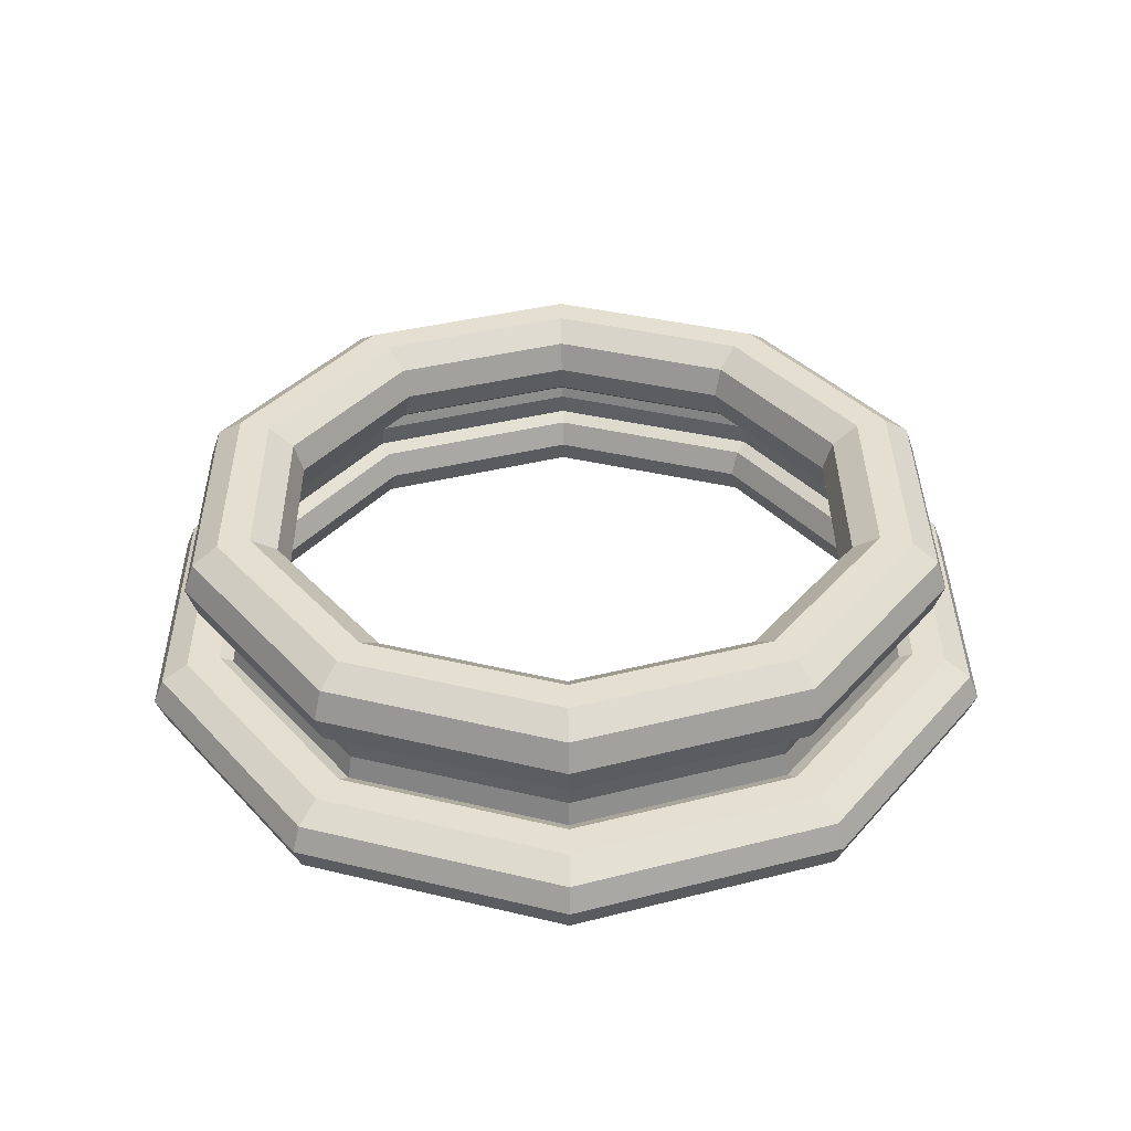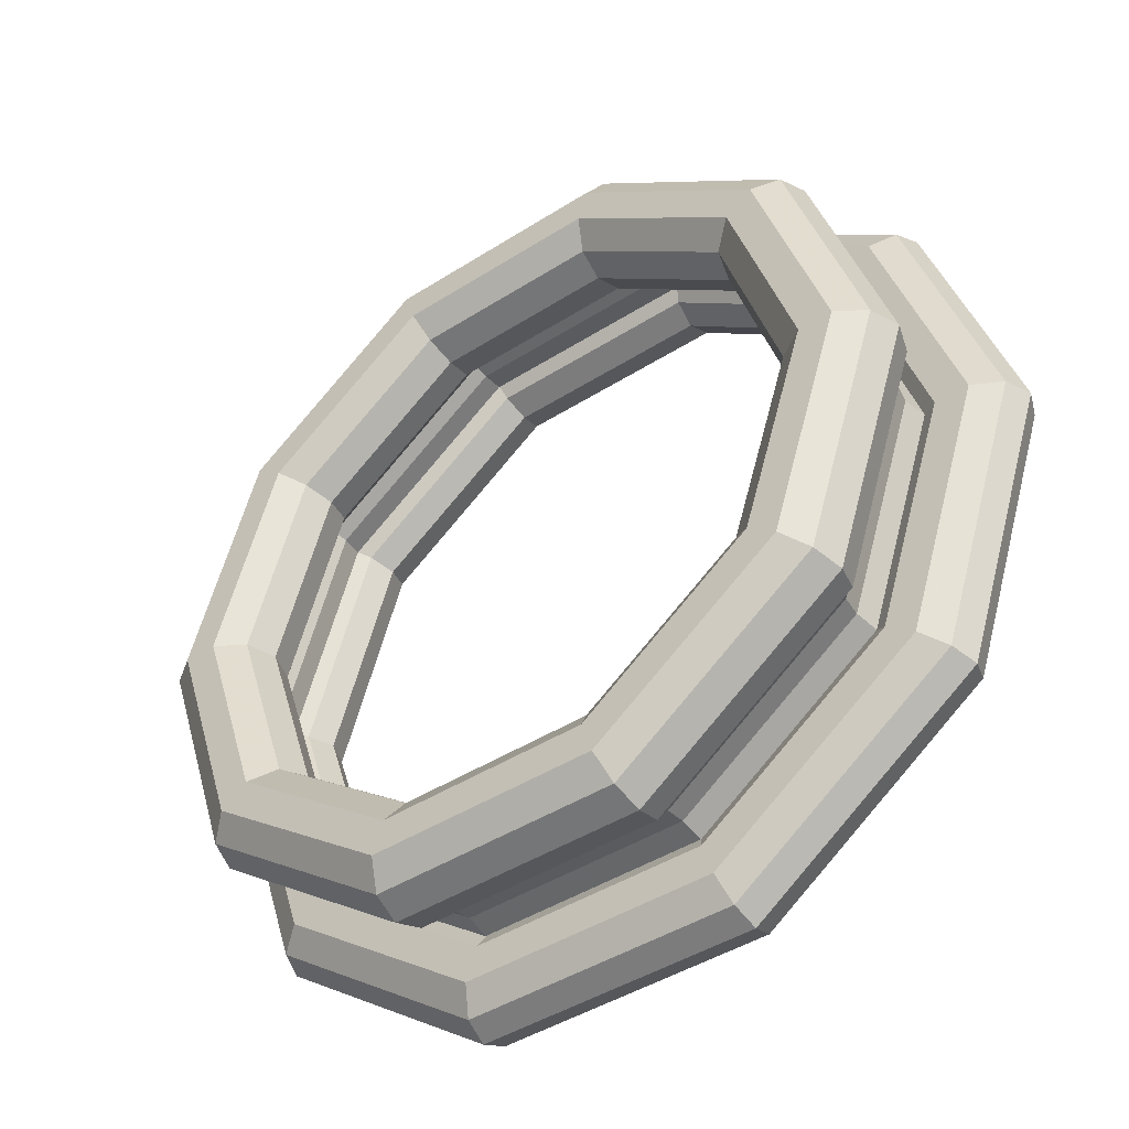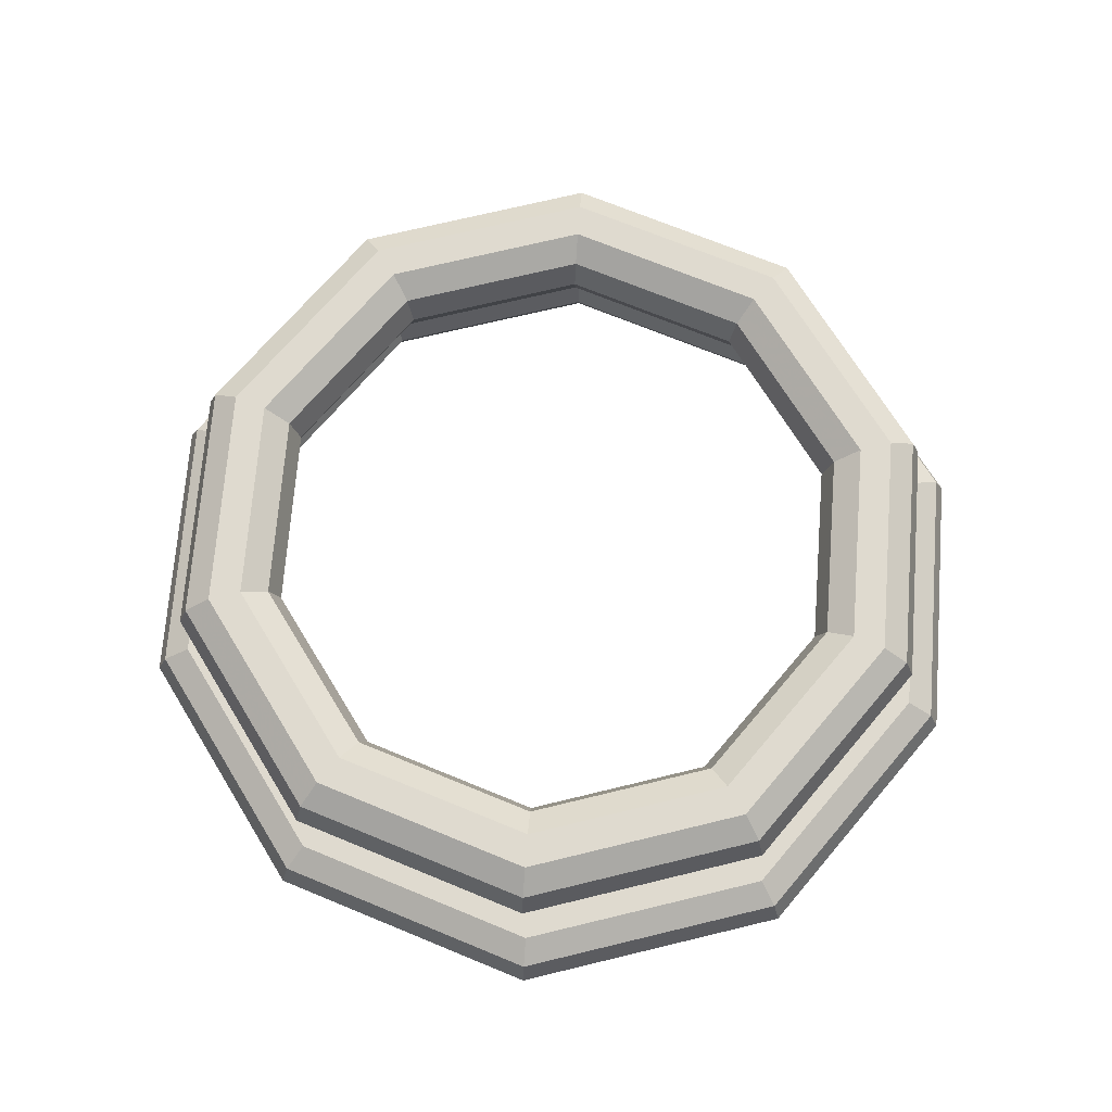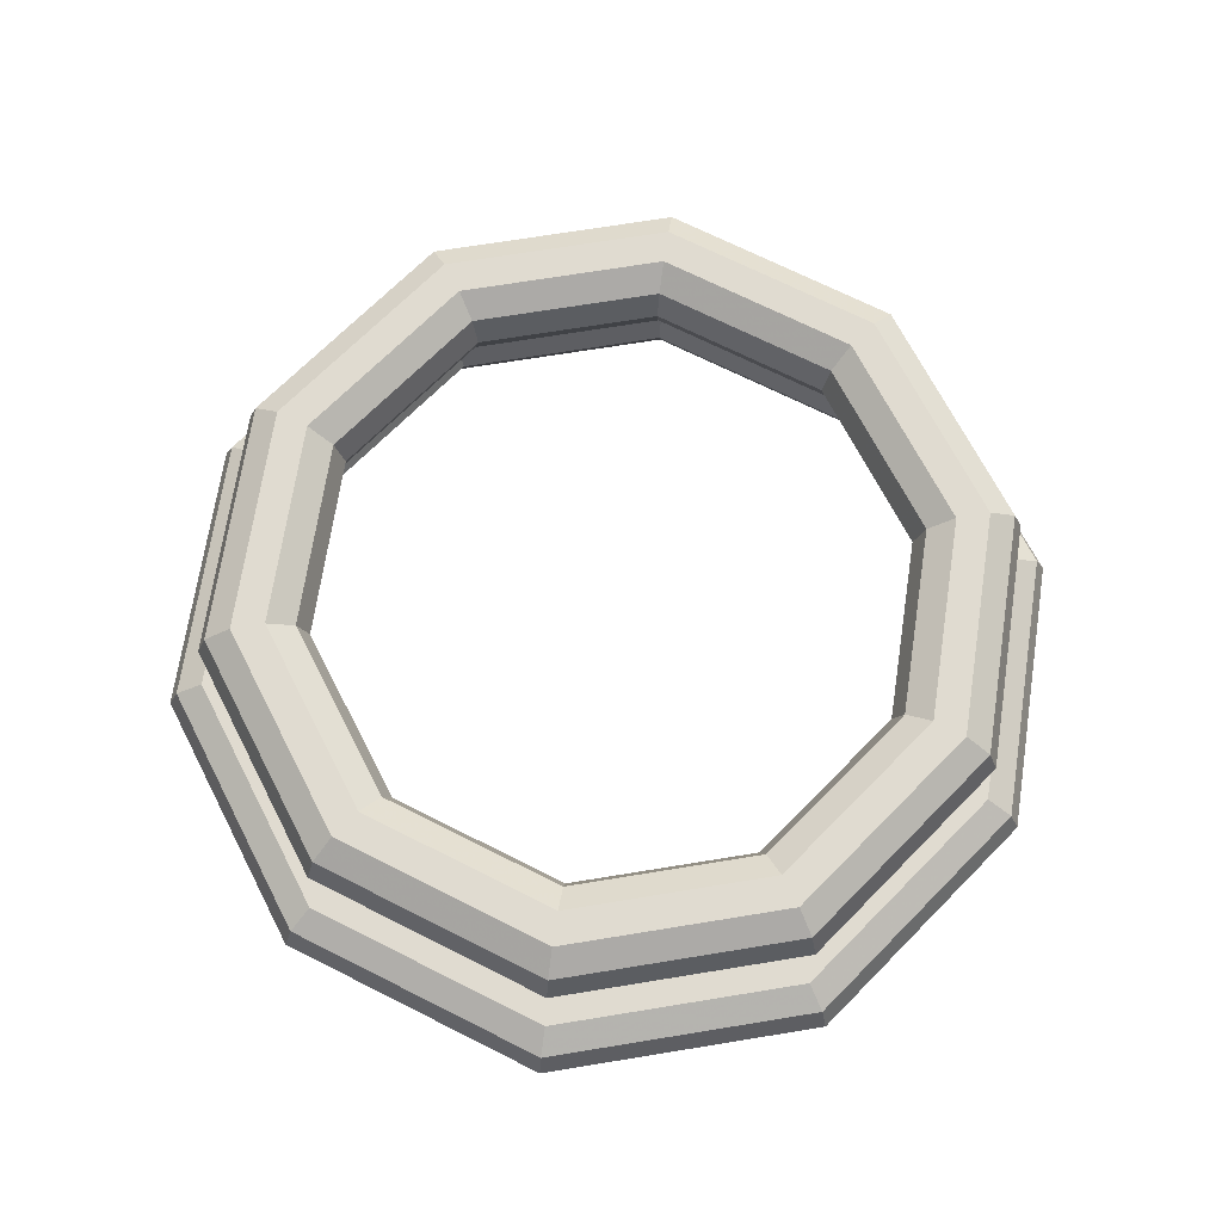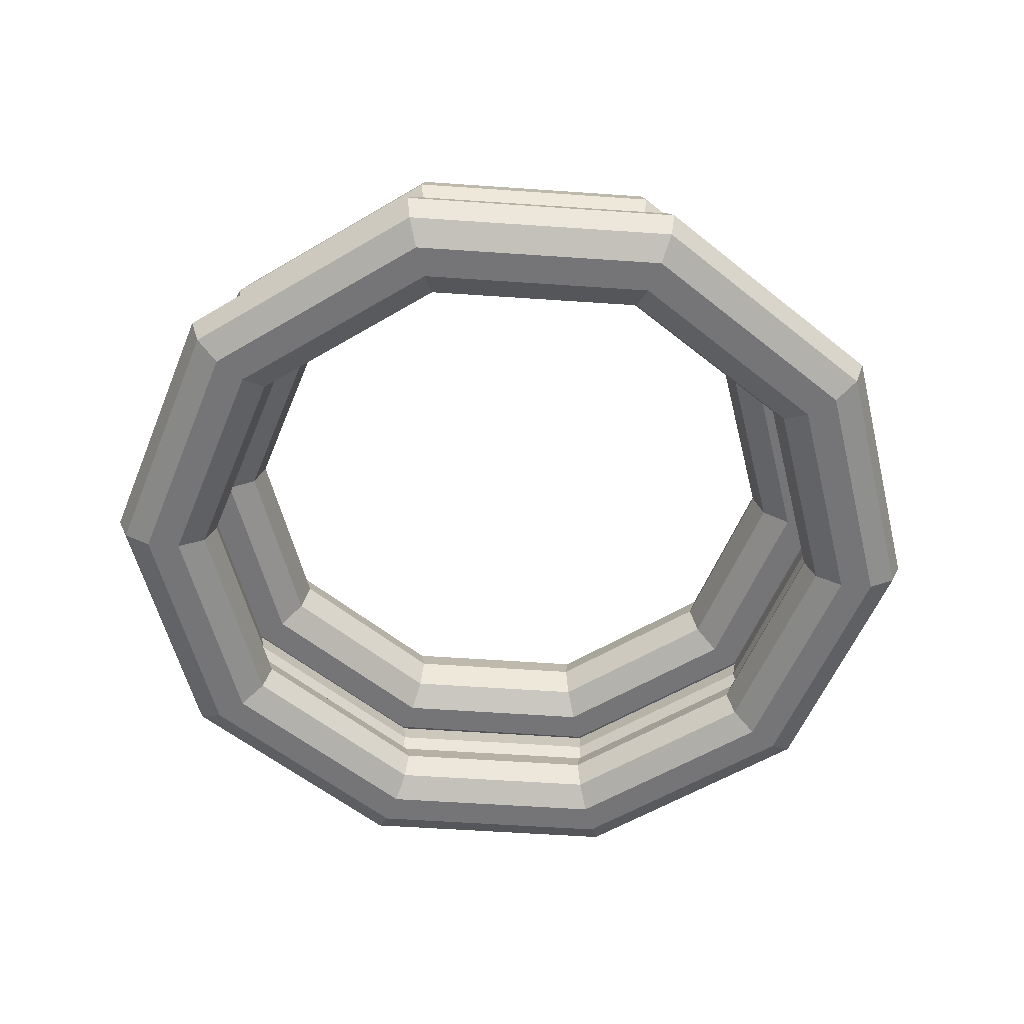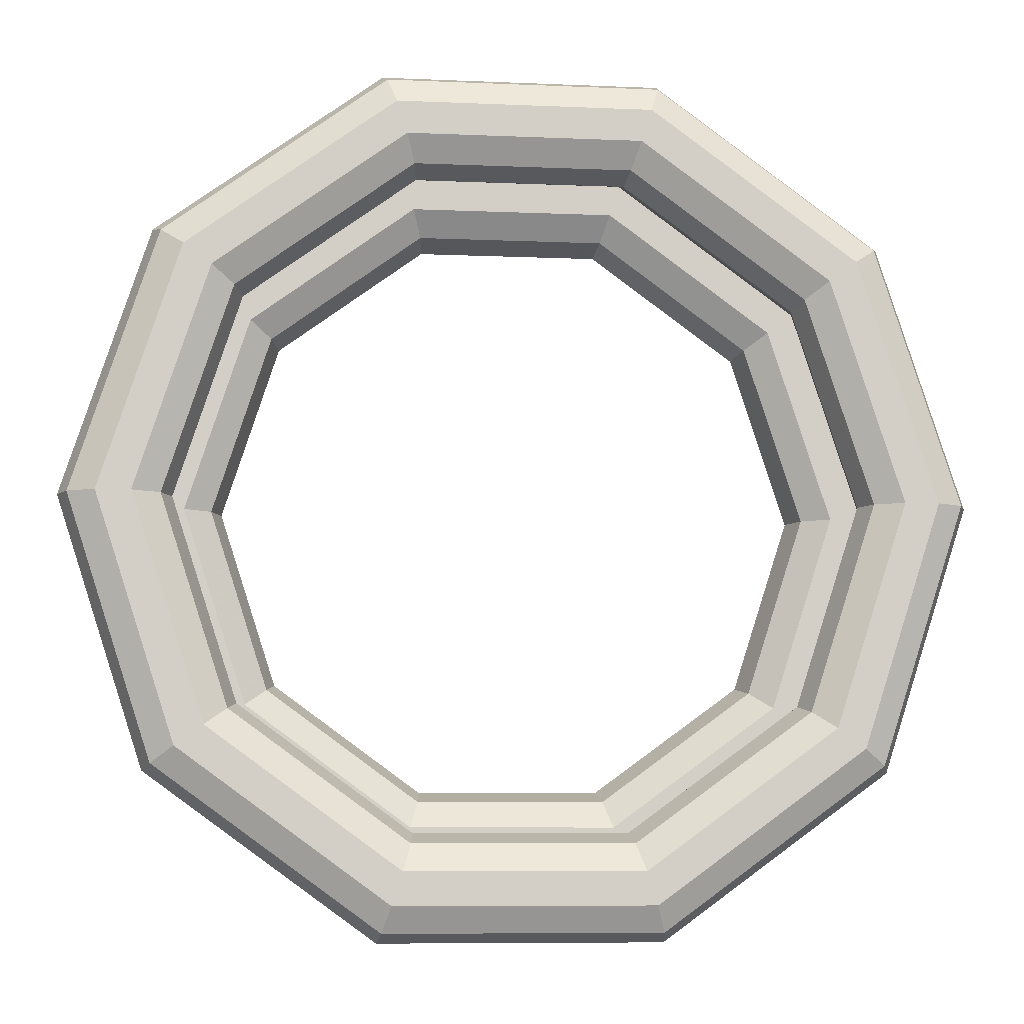
<metadata>
{"format":"obj","ext":"obj","renderer":"f3d","projection":"perspective","resolution":1024,"background":"white","views":[{"elev":36.6,"azim":125.5,"up":"+Y"},{"elev":-43.5,"azim":-143.0,"up":"+Z"},{"elev":70.8,"azim":-157.6,"up":"+Y"},{"elev":69.8,"azim":-9.3,"up":"+Y"},{"elev":-56.6,"azim":-148.1,"up":"+Y"},{"elev":-8.0,"azim":-6.8,"up":"+Z"}]}
</metadata>
<code>
v -0.8219 0.2976 7.001
v -0.7927 0.163 7.001
v -0.7927 0.2658 7.001
v -0.7815 0.2144 7.001
v -0.6652 0.2976 6.518
v -0.6647 0.2976 7.484
v -0.6415 0.163 6.535
v -0.6415 0.2658 6.535
v -0.6411 0.163 7.467
v -0.6411 0.2658 7.467
v -0.6325 0.2144 6.541
v -0.632 0.2144 7.46
v -0.2543 0.2976 6.219
v -0.2536 0.2976 7.782
v -0.2453 0.163 6.247
v -0.2453 0.2658 6.247
v -0.2445 0.163 7.755
v -0.2445 0.2658 7.755
v -0.2418 0.2144 6.257
v -0.2411 0.2144 7.744
v 0.2412 0.2144 6.257
v 0.242 0.2144 7.744
v 0.2447 0.163 6.246
v 0.2447 0.2658 6.246
v 0.2454 0.163 7.754
v 0.2454 0.2658 7.754
v 0.2537 0.2976 6.219
v 0.2545 0.2976 7.782
v 0.6322 0.2144 6.541
v 0.6326 0.2144 7.46
v 0.6412 0.163 6.534
v 0.6412 0.2658 6.534
v 0.6417 0.163 7.466
v 0.6417 0.2658 7.466
v 0.6649 0.2976 6.517
v 0.6653 0.2976 7.483
v 0.7817 0.2144 7
v 0.7929 0.163 7
v 0.7929 0.2658 7
v 0.8221 0.2976 7
f 36 34 39 40
f 40 39 32 35
f 35 32 24 27
f 27 24 16 13
f 13 16 8 5
f 5 8 3 1
f 1 3 10 6
f 6 10 18 14
f 14 18 26 28
f 28 26 34 36
f 34 30 37 39
f 39 37 29 32
f 32 29 21 24
f 24 21 19 16
f 16 19 11 8
f 8 11 4 3
f 3 4 12 10
f 10 12 20 18
f 18 20 22 26
f 26 22 30 34
f 30 33 38 37
f 37 38 31 29
f 29 31 23 21
f 21 23 15 19
f 19 15 7 11
f 11 7 2 4
f 4 2 9 12
f 12 9 17 20
f 20 17 25 22
f 22 25 33 30
v -0.9807 0.09054 7.001
v -0.9578 0.03591 7.001
v -0.9578 0.1452 7.001
v -0.8979 0.002136 7.001
v -0.8979 0.179 7.001
v -0.8238 0.002136 7.001
v -0.8238 0.179 7.001
v -0.7935 0.09054 7.577
v -0.7935 0.09054 6.425
v -0.775 0.03591 7.563
v -0.775 0.1452 7.563
v -0.775 0.03591 6.438
v -0.775 0.1452 6.438
v -0.7639 0.03591 7.001
v -0.7639 0.1452 7.001
v -0.741 0.09054 7.001
v -0.7265 0.002136 7.528
v -0.7265 0.179 7.528
v -0.7265 0.002136 6.474
v -0.7265 0.179 6.474
v -0.6666 0.002136 7.485
v -0.6666 0.179 7.485
v -0.6666 0.002136 6.517
v -0.6666 0.179 6.517
v -0.6181 0.03591 7.449
v -0.6181 0.1452 7.449
v -0.6181 0.03591 6.552
v -0.6181 0.1452 6.552
v -0.5996 0.09054 7.436
v -0.5996 0.09054 6.566
v -0.3035 0.09054 7.933
v -0.3035 0.09054 6.069
v -0.2965 0.03591 7.911
v -0.2965 0.1452 7.911
v -0.2965 0.03591 6.091
v -0.2965 0.1452 6.091
v -0.278 0.002136 7.854
v -0.278 0.179 7.854
v -0.278 0.002136 6.148
v -0.278 0.179 6.148
v -0.2551 0.002136 7.784
v -0.2551 0.179 7.784
v -0.2551 0.002136 6.218
v -0.2551 0.179 6.218
v -0.2366 0.03591 7.727
v -0.2366 0.1452 7.727
v -0.2366 0.03591 6.275
v -0.2366 0.1452 6.275
v -0.2295 0.09054 7.705
v -0.2295 0.09054 6.297
v 0.228 0.09054 7.705
v 0.228 0.09054 6.297
v 0.2351 0.03591 7.727
v 0.2351 0.1452 7.727
v 0.2351 0.03591 6.275
v 0.2351 0.1452 6.275
v 0.2536 0.002136 7.784
v 0.2536 0.179 7.784
v 0.2536 0.002136 6.218
v 0.2536 0.179 6.218
v 0.2765 0.002136 7.854
v 0.2765 0.179 7.854
v 0.2765 0.002136 6.148
v 0.2765 0.179 6.148
v 0.295 0.03591 7.911
v 0.295 0.1452 7.911
v 0.295 0.03591 6.091
v 0.295 0.1452 6.091
v 0.3021 0.09054 7.933
v 0.3021 0.09054 6.069
v 0.5982 0.09054 7.436
v 0.5982 0.09054 6.566
v 0.6167 0.03591 7.449
v 0.6167 0.1452 7.449
v 0.6167 0.03591 6.552
v 0.6167 0.1452 6.552
v 0.6652 0.002136 7.485
v 0.6652 0.179 7.485
v 0.6652 0.002136 6.517
v 0.6652 0.179 6.517
v 0.7251 0.002136 7.528
v 0.7251 0.179 7.528
v 0.7251 0.002136 6.474
v 0.7251 0.179 6.474
v 0.7396 0.09054 7.001
v 0.7624 0.03591 7.001
v 0.7624 0.1452 7.001
v 0.7736 0.03591 7.563
v 0.7736 0.1452 7.563
v 0.7736 0.03591 6.438
v 0.7736 0.1452 6.438
v 0.7921 0.09054 7.577
v 0.7921 0.09054 6.425
v 0.8224 0.002136 7.001
v 0.8224 0.179 7.001
v 0.8964 0.002136 7.001
v 0.8964 0.179 7.001
v 0.9563 0.03591 7.001
v 0.9563 0.1452 7.001
v 0.9792 0.09054 7.001
f 140 133 131 139
f 133 110 108 131
f 110 72 76 108
f 72 49 53 76
f 49 41 43 53
f 41 48 51 43
f 48 71 74 51
f 71 109 106 74
f 109 132 129 106
f 132 140 139 129
f 139 131 124 137
f 131 108 104 124
f 108 76 80 104
f 76 53 60 80
f 53 43 45 60
f 43 51 58 45
f 51 74 78 58
f 74 106 102 78
f 106 129 122 102
f 129 139 137 122
f 137 124 120 135
f 124 104 100 120
f 104 80 84 100
f 80 60 64 84
f 60 45 47 64
f 45 58 62 47
f 58 78 82 62
f 78 102 98 82
f 102 122 118 98
f 122 137 135 118
f 135 120 116 127
f 120 100 96 116
f 100 84 88 96
f 84 64 68 88
f 64 47 55 68
f 47 62 66 55
f 62 82 86 66
f 82 98 94 86
f 98 118 114 94
f 118 135 127 114
f 127 116 112 125
f 116 96 92 112
f 96 88 90 92
f 88 68 70 90
f 68 55 56 70
f 55 66 69 56
f 66 86 89 69
f 86 94 91 89
f 94 114 111 91
f 114 127 125 111
f 125 112 115 126
f 112 92 95 115
f 92 90 87 95
f 90 70 67 87
f 70 56 54 67
f 56 69 65 54
f 69 89 85 65
f 89 91 93 85
f 91 111 113 93
f 111 125 126 113
f 126 115 119 134
f 115 95 99 119
f 95 87 83 99
f 87 67 63 83
f 67 54 46 63
f 54 65 61 46
f 65 85 81 61
f 85 93 97 81
f 93 113 117 97
f 113 126 134 117
f 134 119 123 136
f 119 99 103 123
f 99 83 79 103
f 83 63 59 79
f 63 46 44 59
f 46 61 57 44
f 61 81 77 57
f 81 97 101 77
f 97 117 121 101
f 117 134 136 121
f 136 123 130 138
f 123 103 107 130
f 103 79 75 107
f 79 59 52 75
f 59 44 42 52
f 44 57 50 42
f 57 77 73 50
f 77 101 105 73
f 101 121 128 105
f 121 136 138 128
f 138 130 133 140
f 130 107 110 133
f 107 75 72 110
f 75 52 49 72
f 52 42 41 49
f 42 50 48 41
f 50 73 71 48
f 73 105 109 71
f 105 128 132 109
f 128 138 140 132
v -0.8728 0.3834 7.001
v -0.8504 0.32 7.001
v -0.8504 0.4467 7.001
v -0.7917 0.2809 7.001
v -0.7917 0.4859 7.001
v -0.7191 0.2809 7.001
v -0.7191 0.4859 7.001
v -0.7053 0.3834 7.518
v -0.7053 0.3834 6.483
v -0.6871 0.32 7.505
v -0.6871 0.4467 7.505
v -0.6871 0.32 6.497
v -0.6871 0.4467 6.497
v -0.6604 0.32 7.001
v -0.6604 0.4467 7.001
v -0.6397 0.2809 7.47
v -0.6397 0.4859 7.47
v -0.6397 0.2809 6.531
v -0.6397 0.4859 6.531
v -0.638 0.3834 7.001
v -0.5809 0.2809 7.428
v -0.5809 0.4859 7.428
v -0.5809 0.2809 6.574
v -0.5809 0.4859 6.574
v -0.5335 0.32 7.393
v -0.5335 0.4467 7.393
v -0.5335 0.32 6.609
v -0.5335 0.4467 6.609
v -0.5153 0.3834 7.38
v -0.5153 0.3834 6.622
v -0.2667 0.3834 7.838
v -0.2667 0.3834 6.164
v -0.2598 0.32 7.817
v -0.2598 0.4467 7.817
v -0.2598 0.32 6.185
v -0.2598 0.4467 6.185
v -0.2416 0.2809 7.761
v -0.2416 0.4859 7.761
v -0.2416 0.2809 6.241
v -0.2416 0.4859 6.241
v -0.2192 0.2809 7.691
v -0.2192 0.4859 7.691
v -0.2192 0.2809 6.31
v -0.2192 0.4859 6.31
v -0.2011 0.32 7.635
v -0.2011 0.4467 7.635
v -0.2011 0.32 6.366
v -0.2011 0.4467 6.366
v -0.1941 0.3834 7.614
v -0.1941 0.3834 6.388
v 0.2029 0.3834 7.614
v 0.2029 0.3834 6.388
v 0.2098 0.32 7.635
v 0.2098 0.4467 7.635
v 0.2098 0.32 6.366
v 0.2098 0.4467 6.366
v 0.228 0.2809 7.691
v 0.228 0.4859 7.691
v 0.228 0.2809 6.31
v 0.228 0.4859 6.31
v 0.2504 0.2809 7.761
v 0.2504 0.4859 7.761
v 0.2504 0.2809 6.241
v 0.2504 0.4859 6.241
v 0.2685 0.32 7.817
v 0.2685 0.4467 7.817
v 0.2685 0.32 6.185
v 0.2685 0.4467 6.185
v 0.2754 0.3834 7.838
v 0.2754 0.3834 6.164
v 0.5241 0.3834 7.38
v 0.5241 0.3834 6.622
v 0.5422 0.32 7.393
v 0.5422 0.4467 7.393
v 0.5422 0.32 6.609
v 0.5422 0.4467 6.609
v 0.5897 0.2809 7.428
v 0.5897 0.4859 7.428
v 0.5897 0.2809 6.574
v 0.5897 0.4859 6.574
v 0.6468 0.3834 7.001
v 0.6484 0.2809 7.47
v 0.6484 0.4859 7.47
v 0.6484 0.2809 6.531
v 0.6484 0.4859 6.531
v 0.6692 0.32 7.001
v 0.6692 0.4467 7.001
v 0.6959 0.32 7.505
v 0.6959 0.4467 7.505
v 0.6959 0.32 6.497
v 0.6959 0.4467 6.497
v 0.714 0.3834 7.518
v 0.714 0.3834 6.483
v 0.7279 0.2809 7.001
v 0.7279 0.4859 7.001
v 0.8004 0.2809 7.001
v 0.8004 0.4859 7.001
v 0.8592 0.32 7.001
v 0.8592 0.4467 7.001
v 0.8816 0.3834 7.001
f 240 233 231 239
f 233 210 208 231
f 210 172 176 208
f 172 149 153 176
f 149 141 143 153
f 141 148 151 143
f 148 171 174 151
f 171 209 206 174
f 209 232 229 206
f 232 240 239 229
f 239 231 225 237
f 231 208 204 225
f 208 176 180 204
f 176 153 159 180
f 153 143 145 159
f 143 151 157 145
f 151 174 178 157
f 174 206 202 178
f 206 229 223 202
f 229 239 237 223
f 237 225 220 235
f 225 204 200 220
f 204 180 184 200
f 180 159 164 184
f 159 145 147 164
f 145 157 162 147
f 157 178 182 162
f 178 202 198 182
f 202 223 218 198
f 223 237 235 218
f 235 220 216 227
f 220 200 196 216
f 200 184 188 196
f 184 164 168 188
f 164 147 155 168
f 147 162 166 155
f 162 182 186 166
f 182 198 194 186
f 198 218 214 194
f 218 235 227 214
f 227 216 212 221
f 216 196 192 212
f 196 188 190 192
f 188 168 170 190
f 168 155 160 170
f 155 166 169 160
f 166 186 189 169
f 186 194 191 189
f 194 214 211 191
f 214 227 221 211
f 221 212 215 226
f 212 192 195 215
f 192 190 187 195
f 190 170 167 187
f 170 160 154 167
f 160 169 165 154
f 169 189 185 165
f 189 191 193 185
f 191 211 213 193
f 211 221 226 213
f 226 215 219 234
f 215 195 199 219
f 195 187 183 199
f 187 167 163 183
f 167 154 146 163
f 154 165 161 146
f 165 185 181 161
f 185 193 197 181
f 193 213 217 197
f 213 226 234 217
f 234 219 224 236
f 219 199 203 224
f 199 183 179 203
f 183 163 158 179
f 163 146 144 158
f 146 161 156 144
f 161 181 177 156
f 181 197 201 177
f 197 217 222 201
f 217 234 236 222
f 236 224 230 238
f 224 203 207 230
f 203 179 175 207
f 179 158 152 175
f 158 144 142 152
f 144 156 150 142
f 156 177 173 150
f 177 201 205 173
f 201 222 228 205
f 222 236 238 228
f 238 230 233 240
f 230 207 210 233
f 207 175 172 210
f 175 152 149 172
f 152 142 141 149
f 142 150 148 141
f 150 173 171 148
f 173 205 209 171
f 205 228 232 209
f 228 238 240 232

</code>
